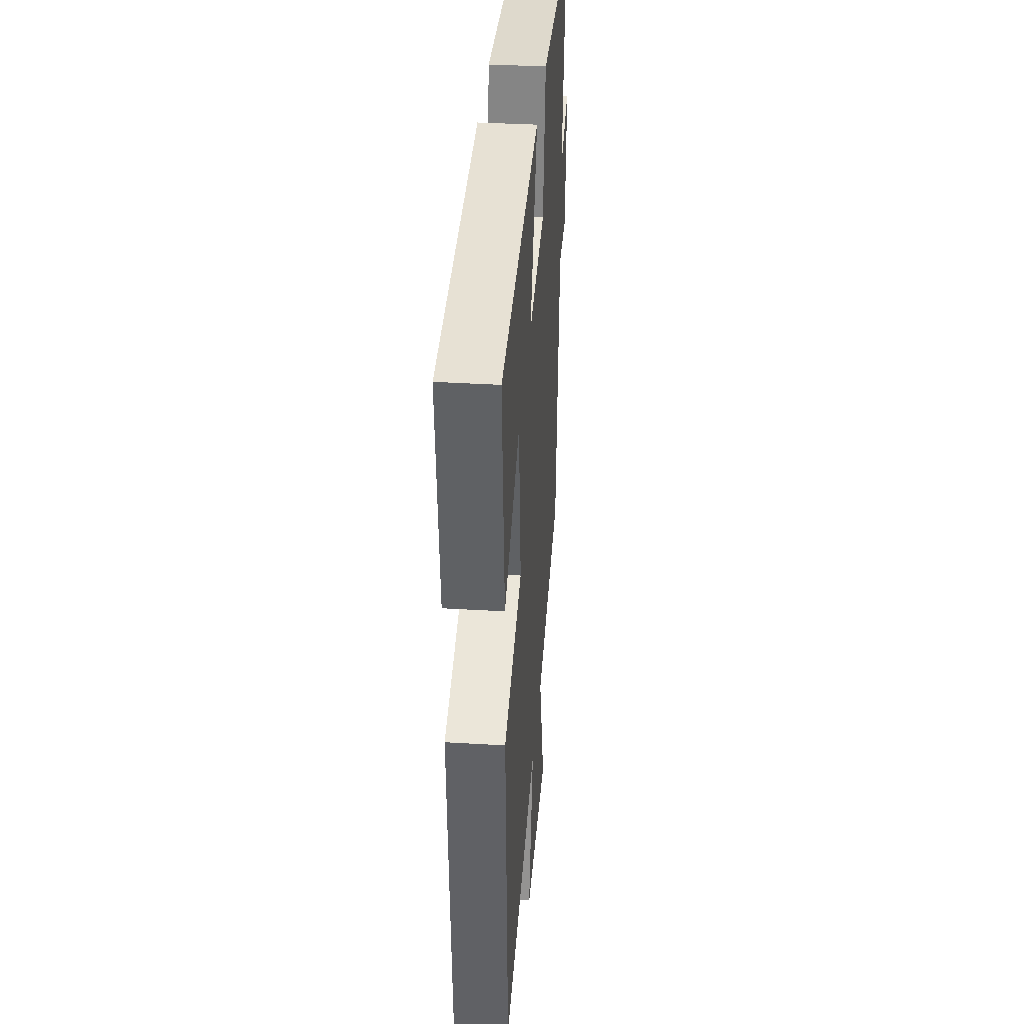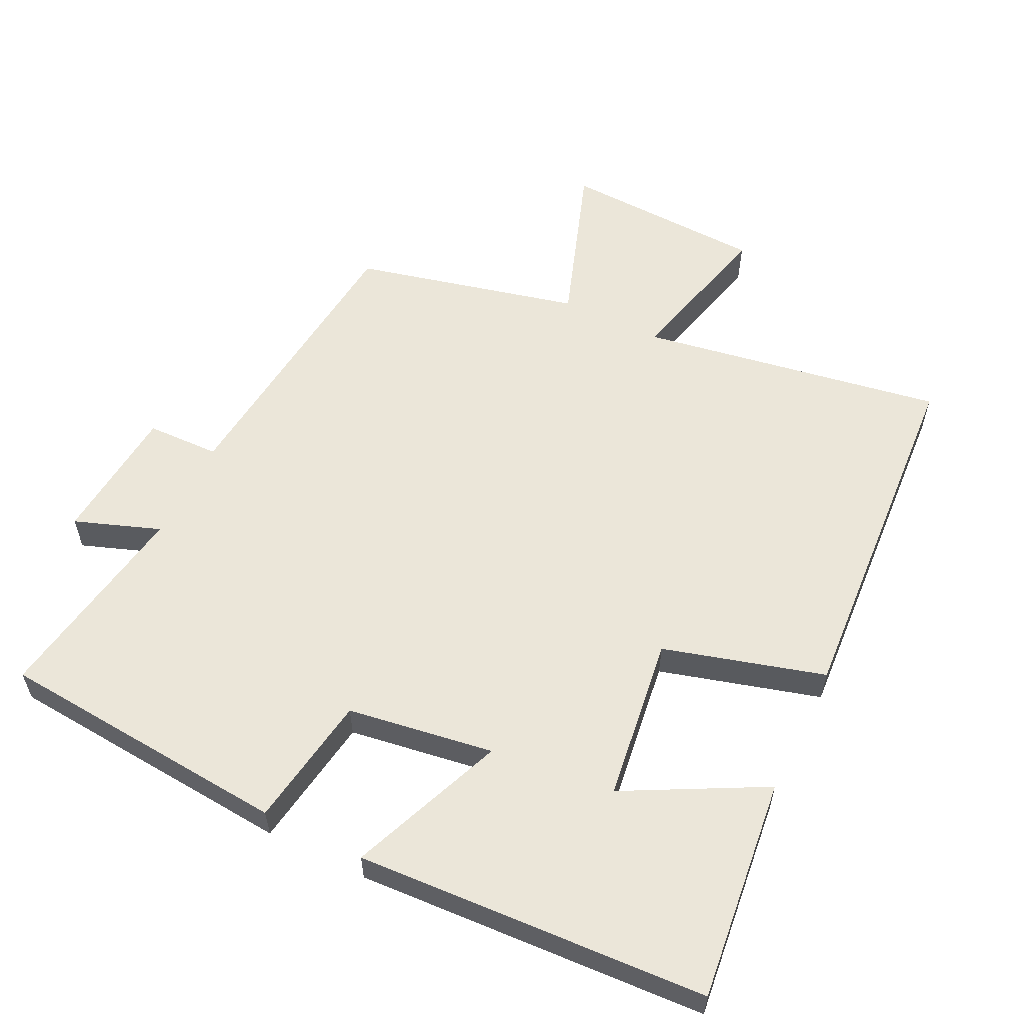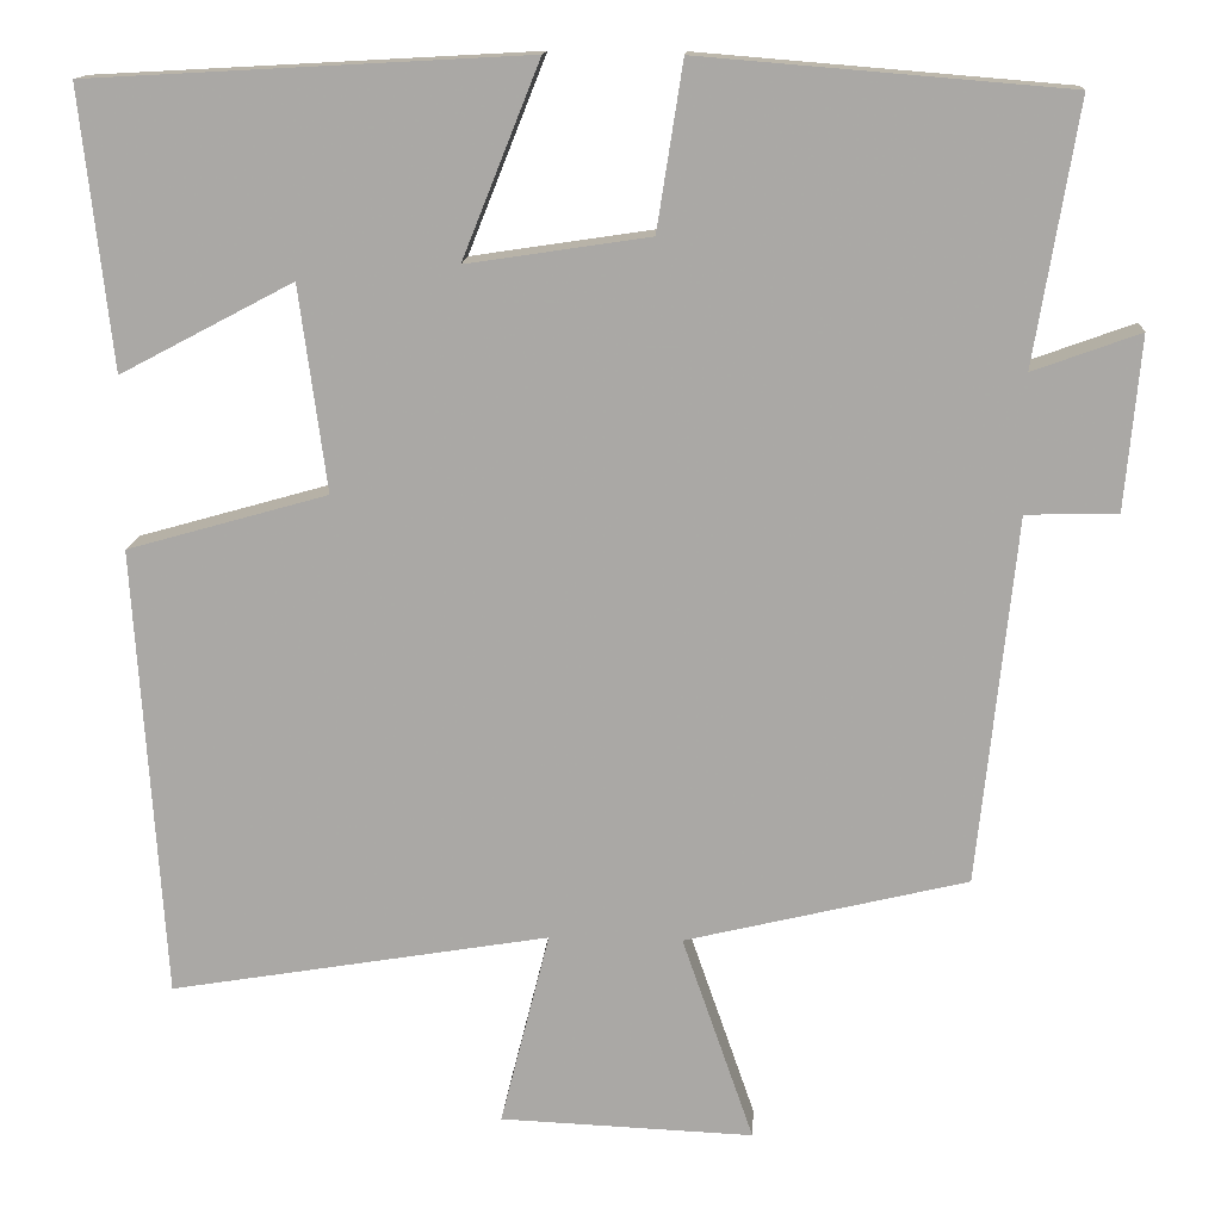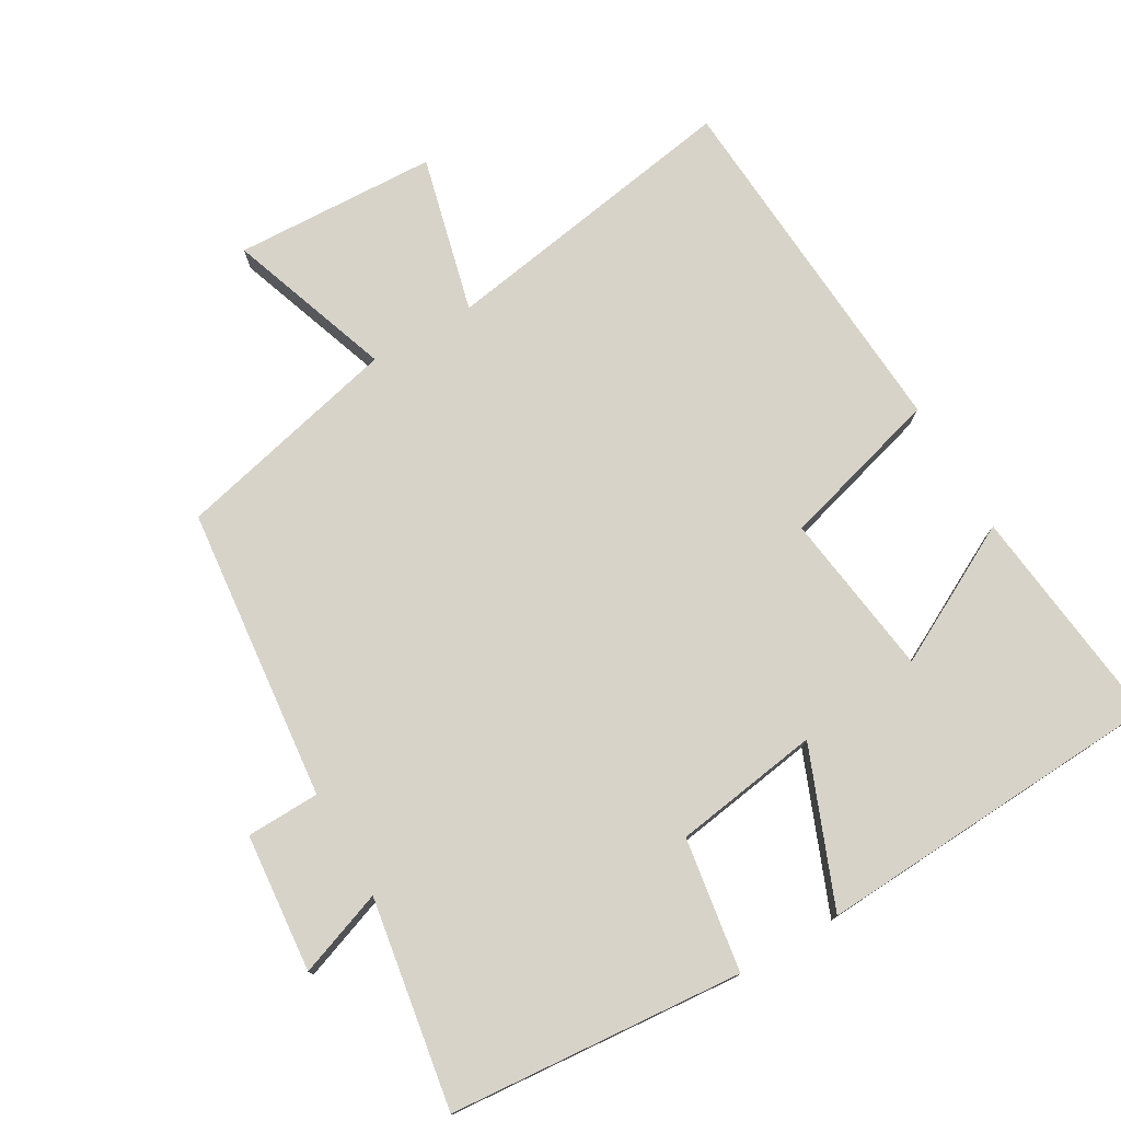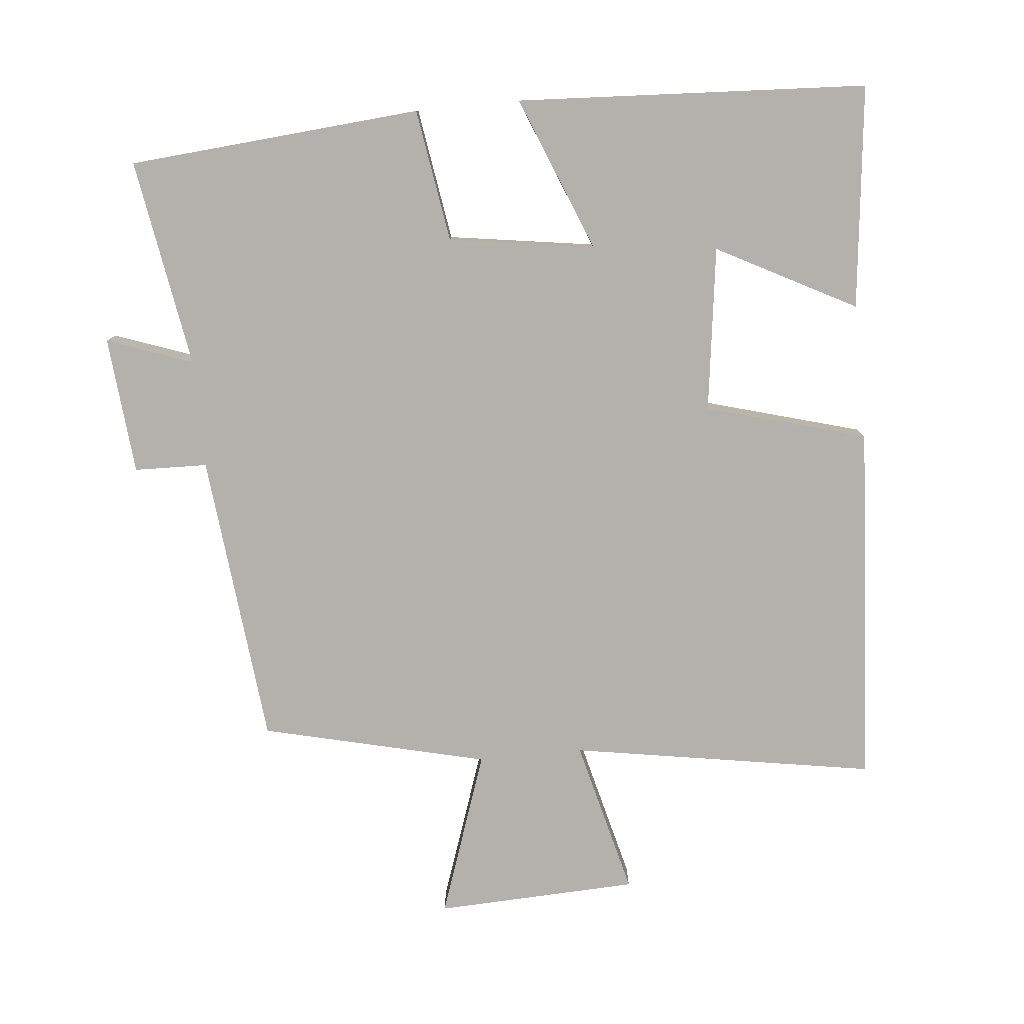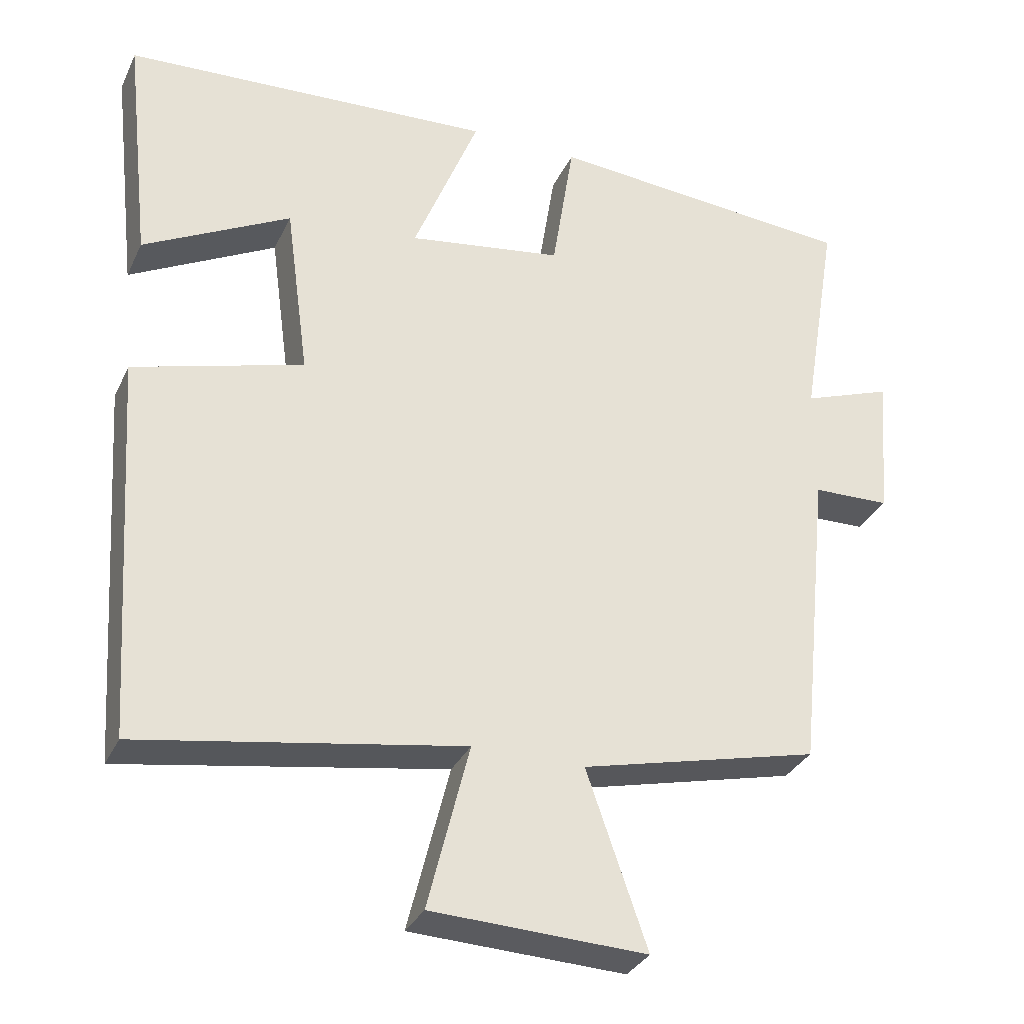
<metadata>
{"format":"obj","ext":"obj","renderer":"f3d","projection":"perspective","resolution":1024,"background":"white","views":[{"elev":36.6,"azim":94.5,"up":"+Z"},{"elev":57.6,"azim":26.1,"up":"+Y"},{"elev":14.1,"azim":-176.3,"up":"+Z"},{"elev":76.3,"azim":-30.1,"up":"+Y"},{"elev":-79.1,"azim":5.6,"up":"+Y"},{"elev":-32.1,"azim":157.9,"up":"+Z"}]}
</metadata>
<code>
v -0.456 0.07 -0.421
v -0.5 0.07 0.005
v -0.606 0.07 0.008
v -0.624 0.07 0.208
v -0.5 0.07 0.163
v -0.55 0.07 0.465
v -0.125 0.07 0.5
v -0.095 0.07 0.307
v 0.117 0.07 0.275
v 0.027 0.07 0.5
v 0.536 0.07 0.472
v 0.5 0.07 0.149
v 0.299 0.07 0.255
v 0.267 0.07 0.017
v 0.5 0.07 -0.049
v 0.466 0.07 -0.574
v 0.025 0.07 -0.5
v 0.082 0.07 -0.727
v -0.212 0.07 -0.739
v -0.129 0.07 -0.5
v -0.456 0 -0.421
v -0.5 0 0.005
v -0.606 0 0.008
v -0.624 0 0.208
v -0.5 0 0.163
v -0.55 0 0.465
v -0.125 0 0.5
v -0.095 0 0.307
v 0.117 0 0.275
v 0.027 0 0.5
v 0.536 0 0.472
v 0.5 0 0.149
v 0.299 0 0.255
v 0.267 0 0.017
v 0.5 0 -0.049
v 0.466 0 -0.574
v 0.025 0 -0.5
v 0.082 0 -0.727
v -0.212 0 -0.739
v -0.129 0 -0.5
f 17 18 19 20
f 17 20 1 2
f 14 15 16 17
f 13 14 17 2
f 10 11 12 13
f 9 10 13
f 9 13 2 3
f 8 9 3
f 5 6 7 8
f 5 8 3
f 3 4 5
f 40 39 38 37
f 22 21 40 37
f 37 36 35 34
f 22 37 34 33
f 33 32 31 30
f 33 30 29
f 23 22 33 29
f 23 29 28
f 28 27 26 25
f 23 28 25
f 25 24 23
f 1 21 22 2
f 2 22 23 3
f 3 23 24 4
f 4 24 25 5
f 5 25 26 6
f 6 26 27 7
f 7 27 28 8
f 8 28 29 9
f 9 29 30 10
f 10 30 31 11
f 11 31 32 12
f 12 32 33 13
f 13 33 34 14
f 14 34 35 15
f 15 35 36 16
f 16 36 37 17
f 17 37 38 18
f 18 38 39 19
f 19 39 40 20
f 20 40 21 1

</code>
